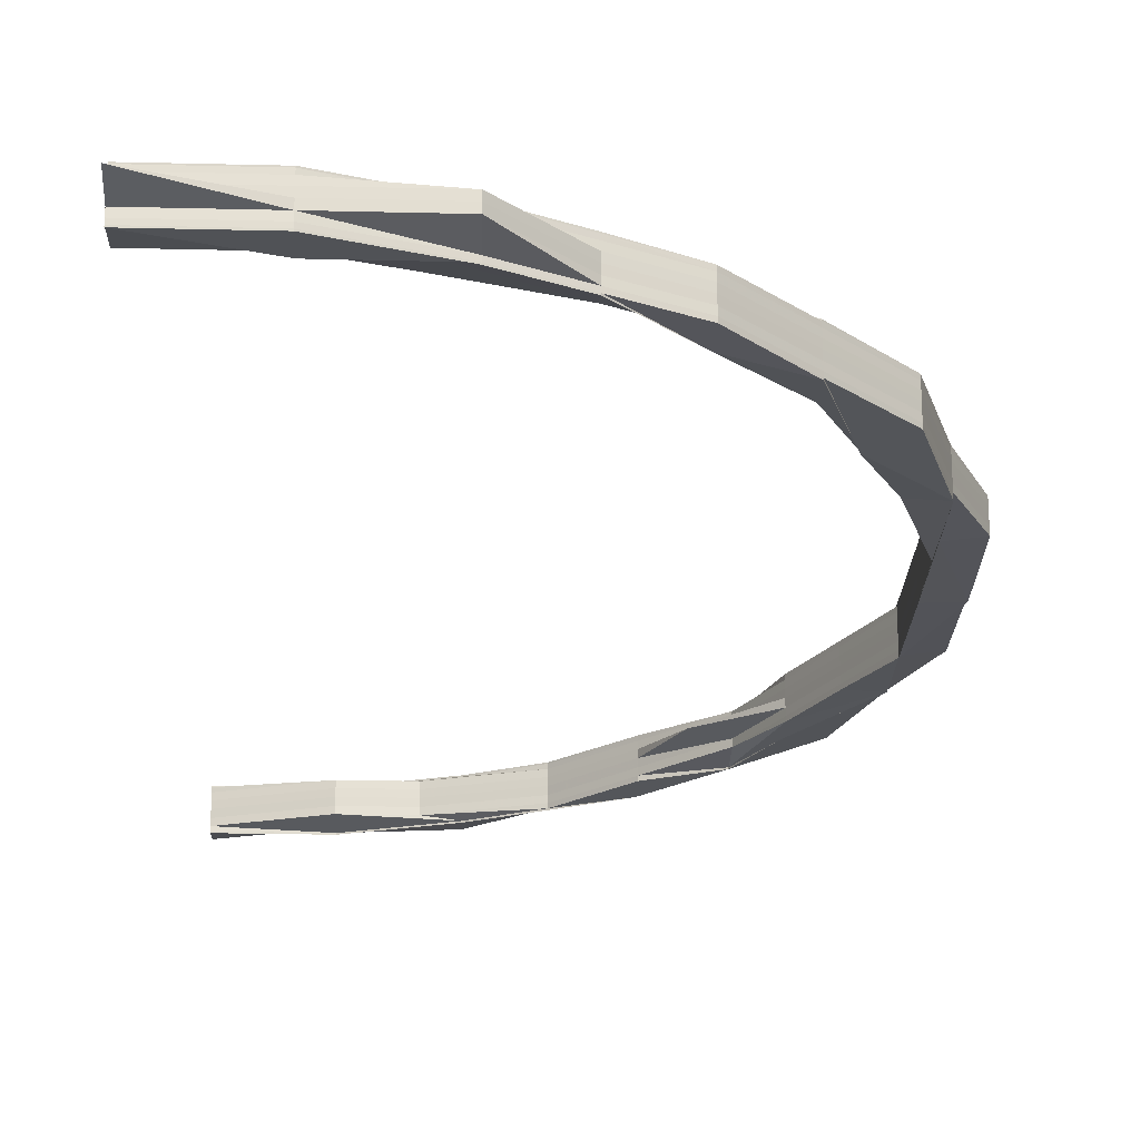
<metadata>
{"format":"obj","ext":"obj","renderer":"f3d","projection":"perspective","resolution":1024,"background":"white","views":[{"elev":-23.0,"azim":177.7,"up":"+Z"}]}
</metadata>
<code>
o 12547
v 2175 1894 14.39
v 2174 1894 14.39
v 2175 1894 14.39
v 2174 1894 14.39
v 2175 1894 14.39
v 2174 1894 14.39
v 2175 1894 14.39
v 2175 1894 14.39
v 2175 1894 14.39
v 2174 1894 14.39
v 2175 1894 14.39
v 2174 1894 14.39
v 2174 1894 14.39
v 2175 1894 14.39
v 2174 1894 14.39
v 2174 1894 14.4
v 2175 1894 14.39
v 2174 1894 14.4
v 2174 1894 14.4
v 2174 1894 14.4
v 2174 1894 14.4
v 2174 1894 14.39
v 2175 1894 14.4
v 2174 1894 14.4
v 2174 1894 14.39
v 2174 1894 14.4
v 2175 1894 14.4
v 2175 1894 14.4
v 2175 1894 14.4
v 2174 1894 14.4
v 2175 1894 14.39
v 2174 1894 14.4
v 2175 1894 14.4
v 2175 1894 14.4
v 2175 1894 14.4
v 2175 1894 14.39
v 2174 1894 14.39
v 2174 1894 14.39
v 2174 1894 14.39
v 2174 1894 14.39
v 2174 1894 14.39
v 2175 1894 14.39
v 2174 1894 14.39
v 2174 1894 14.39
v 2175 1894 14.39
v 2174 1894 14.39
v 2175 1894 14.4
v 2175 1894 14.39
v 2175 1894 14.39
v 2175 1894 14.39
v 2175 1894 14.39
v 2175 1894 14.39
v 2175 1894 14.38
v 2174 1894 14.38
v 2175 1894 14.39
v 2174 1894 14.38
v 2175 1894 14.38
v 2175 1894 14.38
v 2175 1894 14.38
v 2174 1894 14.39
v 2175 1894 14.39
v 2175 1894 14.39
v 2174 1894 14.39
v 2174 1894 14.39
v 2174 1894 14.39
v 2174 1894 14.39
v 2174 1894 14.38
v 2174 1894 14.39
v 2174 1894 14.38
v 2174 1894 14.38
v 2174 1894 14.39
v 2174 1894 14.39
v 2174 1894 14.38
v 2174 1894 14.38
v 2174 1894 14.39
v 2174 1894 14.38
v 2174 1894 14.39
v 2174 1894 14.38
v 2174 1894 14.39
v 2174 1894 14.39
v 2174 1894 14.39
v 2174 1894 14.39
v 2174 1894 14.38
v 2174 1894 14.38
v 2174 1894 14.39
v 2174 1894 14.39
v 2174 1894 14.39
v 2174 1894 14.39
v 2174 1894 14.39
v 2174 1894 14.39
v 2174 1894 14.39
v 2174 1894 14.39
v 2174 1894 14.38
v 2174 1894 14.39
v 2175 1894 14.38
v 2175 1894 14.39
v 2174 1894 14.39
v 2174 1894 14.38
v 2174 1894 14.38
v 2174 1894 14.38
v 2174 1894 14.38
v 2174 1894 14.39
v 2175 1894 14.39
v 2174 1894 14.38
v 2175 1894 14.38
v 2175 1894 14.38
v 2174 1894 14.38
v 2175 1894 14.38
v 2174 1894 14.39
v 2174 1894 14.39
v 2174 1894 14.39
v 2174 1894 14.39
v 2174 1894 14.39
v 2174 1894 14.39
v 2174 1894 14.39
v 2174 1894 14.39
v 2174 1894 14.39
v 2174 1894 14.39
v 2174 1894 14.39
v 2174 1894 14.39
v 2174 1894 14.4
v 2174 1894 14.4
v 2174 1894 14.4
v 2174 1894 14.39
v 2174 1894 14.4
v 2174 1894 14.4
v 2174 1894 14.4
v 2174 1894 14.4
v 2174 1894 14.4
v 2174 1894 14.4
v 2174 1894 14.4
v 2174 1894 14.4
v 2174 1894 14.4
v 2174 1894 14.39
v 2174 1894 14.39
v 2174 1894 14.4
v 2174 1894 14.39
v 2174 1894 14.4
v 2174 1894 14.4
v 2174 1894 14.4
v 2174 1894 14.39
v 2174 1894 14.4
v 2174 1894 14.4
v 2174 1894 14.39
v 2174 1894 14.39
v 2174 1894 14.4
v 2174 1894 14.4
v 2174 1894 14.39
v 2174 1894 14.4
v 2174 1894 14.39
v 2174 1894 14.4
v 2174 1894 14.4
v 2174 1894 14.39
v 2174 1894 14.39
v 2174 1894 14.4
v 2174 1894 14.4
v 2174 1894 14.4
v 2174 1894 14.4
v 2174 1894 14.4
v 2174 1894 14.39
v 2174 1894 14.39
v 2174 1894 14.39
v 2174 1894 14.39
v 2174 1894 14.39
v 2174 1894 14.39
v 2174 1894 14.39
v 2174 1894 14.39
v 2174 1894 14.38
v 2174 1894 14.38
v 2174 1894 14.38
v 2174 1894 14.38
v 2174 1894 14.39
v 2174 1894 14.38
v 2174 1894 14.38
v 2174 1894 14.38
v 2174 1894 14.38
v 2174 1894 14.38
v 2174 1894 14.38
v 2174 1894 14.38
v 2174 1894 14.38
v 2174 1894 14.38
v 2174 1894 14.38
v 2174 1894 14.38
v 2174 1894 14.38
v 2174 1894 14.38
v 2174 1894 14.38
v 2174 1894 14.38
v 2174 1894 14.38
v 2174 1894 14.38
v 2174 1894 14.38
v 2174 1894 14.38
v 2174 1894 14.38
v 2174 1894 14.38
v 2174 1894 14.38
v 2174 1894 14.38
v 2174 1894 14.39
v 2174 1894 14.38
v 2174 1894 14.38
v 2174 1894 14.38
v 2174 1894 14.39
v 2174 1894 14.39
v 2174 1894 14.38
v 2174 1894 14.38
v 2174 1894 14.38
v 2174 1894 14.39
v 2174 1894 14.38
v 2174 1894 14.39
v 2174 1894 14.39
v 2174 1894 14.39
v 2174 1894 14.39
v 2174 1894 14.38
v 2174 1894 14.38
v 2174 1894 14.39
v 2174 1894 14.38
v 2174 1894 14.38
v 2174 1894 14.38
v 2174 1894 14.38
v 2174 1894 14.38
v 2174 1894 14.39
v 2174 1894 14.38
v 2174 1894 14.39
v 2174 1894 14.38
v 2174 1894 14.39
v 2174 1894 14.39
v 2174 1894 14.39
v 2174 1894 14.39
v 2174 1894 14.39
v 2174 1894 14.39
v 2174 1894 14.39
v 2174 1894 14.39
v 2174 1894 14.39
v 2174 1894 14.39
v 2174 1894 14.38
v 2174 1894 14.38
v 2174 1894 14.38
v 2174 1894 14.38
v 2174 1894 14.38
v 2174 1894 14.38
v 2174 1894 14.39
v 2174 1894 14.38
v 2174 1894 14.38
v 2174 1894 14.38
v 2174 1894 14.38
v 2174 1894 14.38
v 2174 1894 14.38
v 2174 1894 14.38
v 2174 1894 14.38
v 2174 1894 14.38
v 2174 1894 14.38
v 2174 1894 14.39
v 2174 1894 14.38
v 2174 1894 14.38
v 2174 1894 14.38
v 2174 1894 14.38
v 2174 1894 14.38
v 2174 1894 14.38
v 2174 1894 14.39
v 2174 1894 14.38
v 2174 1894 14.39
v 2174 1894 14.38
v 2174 1894 14.38
v 2174 1894 14.39
v 2174 1894 14.39
v 2174 1894 14.39
v 2174 1894 14.39
v 2174 1894 14.39
v 2174 1894 14.39
v 2174 1894 14.39
v 2174 1894 14.39
v 2174 1894 14.39
v 2174 1894 14.38
v 2174 1894 14.38
v 2174 1894 14.38
v 2174 1894 14.38
v 2174 1894 14.39
v 2174 1894 14.39
v 2174 1894 14.38
v 2174 1894 14.38
v 2174 1894 14.39
v 2174 1894 14.39
v 2174 1894 14.39
v 2174 1894 14.39
v 2174 1894 14.38
v 2174 1894 14.38
v 2174 1894 14.38
v 2174 1894 14.38
v 2174 1894 14.38
v 2174 1894 14.38
v 2174 1894 14.38
v 2174 1894 14.39
v 2174 1894 14.39
v 2174 1894 14.39
v 2174 1894 14.38
v 2174 1894 14.39
v 2174 1894 14.39
v 2174 1894 14.39
v 2174 1894 14.39
v 2174 1894 14.39
v 2174 1894 14.4
v 2174 1894 14.39
v 2174 1894 14.39
v 2174 1894 14.39
v 2174 1894 14.39
v 2174 1894 14.4
v 2174 1894 14.4
v 2174 1894 14.4
v 2174 1894 14.4
v 2174 1894 14.4
v 2174 1894 14.4
v 2174 1894 14.4
v 2174 1894 14.4
v 2174 1894 14.4
v 2174 1894 14.4
v 2174 1894 14.4
v 2174 1894 14.4
v 2174 1894 14.4
v 2174 1894 14.4
v 2174 1894 14.4
v 2174 1894 14.4
v 2174 1894 14.4
v 2174 1894 14.4
v 2174 1894 14.4
v 2174 1894 14.4
v 2174 1894 14.39
v 2174 1894 14.4
v 2174 1894 14.4
v 2174 1894 14.4
v 2174 1894 14.4
v 2174 1894 14.4
v 2174 1894 14.4
v 2174 1894 14.39
v 2174 1894 14.39
v 2174 1894 14.39
v 2174 1894 14.39
v 2174 1894 14.39
v 2174 1894 14.39
v 2174 1894 14.39
v 2174 1894 14.39
v 2174 1894 14.39
v 2174 1894 14.39
v 2174 1894 14.39
v 2174 1894 14.39
v 2174 1894 14.39
v 2174 1894 14.39
v 2174 1894 14.39
v 2174 1894 14.4
v 2174 1894 14.39
v 2174 1894 14.4
v 2174 1894 14.4
v 2174 1894 14.4
v 2174 1894 14.4
v 2174 1894 14.4
v 2174 1894 14.4
v 2174 1894 14.4
v 2174 1894 14.4
v 2174 1894 14.4
v 2174 1894 14.4
v 2174 1894 14.4
v 2174 1894 14.4
v 2174 1894 14.4
v 2174 1894 14.4
v 2174 1894 14.4
v 2174 1894 14.39
v 2174 1894 14.4
v 2174 1894 14.4
v 2174 1894 14.39
v 2174 1894 14.39
v 2174 1894 14.4
v 2174 1894 14.4
v 2174 1894 14.4
v 2174 1894 14.4
v 2174 1894 14.4
v 2174 1894 14.4
v 2174 1894 14.4
v 2174 1894 14.4
v 2174 1894 14.4
v 2174 1894 14.39
v 2174 1894 14.39
v 2174 1894 14.39
v 2174 1894 14.39
v 2174 1894 14.4
v 2174 1894 14.4
v 2174 1894 14.39
v 2174 1894 14.39
v 2174 1894 14.4
v 2174 1894 14.4
v 2174 1894 14.39
v 2174 1894 14.4
v 2174 1894 14.39
v 2174 1894 14.39
v 2174 1894 14.39
v 2174 1894 14.4
v 2174 1894 14.4
v 2174 1894 14.4
v 2174 1894 14.4
v 2174 1894 14.4
v 2174 1894 14.4
v 2174 1894 14.39
v 2174 1894 14.4
v 2174 1894 14.39
v 2174 1894 14.39
v 2174 1894 14.39
v 2174 1894 14.39
v 2174 1894 14.39
v 2174 1894 14.4
v 2174 1894 14.4
v 2174 1894 14.4
v 2174 1894 14.39
v 2174 1894 14.4
v 2174 1894 14.39
v 2174 1894 14.4
v 2174 1894 14.4
v 2174 1894 14.4
v 2174 1894 14.4
v 2174 1894 14.4
v 2174 1894 14.4
v 2174 1894 14.4
v 2174 1894 14.4
v 2174 1894 14.4
v 2174 1894 14.4
v 2174 1894 14.4
v 2174 1894 14.4
v 2174 1894 14.4
v 2174 1894 14.4
v 2174 1894 14.4
v 2174 1894 14.39
v 2174 1894 14.4
v 2174 1894 14.39
v 2174 1894 14.4
v 2174 1894 14.4
v 2174 1894 14.4
v 2174 1894 14.4
v 2174 1894 14.4
v 2174 1894 14.39
v 2174 1894 14.4
v 2174 1894 14.4
v 2175 1894 14.4
v 2174 1894 14.4
v 2174 1894 14.4
v 2174 1894 14.4
v 2175 1894 14.39
v 2175 1894 14.4
v 2174 1894 14.4
v 2174 1894 14.4
v 2175 1894 14.39
v 2174 1894 14.4
v 2174 1894 14.4
v 2175 1894 14.4
v 2174 1894 14.4
v 2174 1894 14.4
v 2174 1894 14.39
v 2174 1894 14.39
v 2175 1894 14.4
v 2175 1894 14.39
v 2174 1894 14.39
v 2175 1894 14.39
v 2174 1894 14.39
v 2174 1894 14.39
v 2174 1894 14.39
v 2174 1894 14.39
v 2174 1894 14.39
v 2174 1894 14.39
v 2174 1894 14.39
v 2174 1894 14.39
v 2174 1894 14.4
v 2174 1894 14.4
v 2174 1894 14.39
v 2174 1894 14.39
v 2174 1894 14.4
v 2174 1894 14.4
v 2174 1894 14.4
v 2174 1894 14.4
v 2174 1894 14.39
v 2174 1894 14.39
v 2174 1894 14.39
v 2174 1894 14.4
v 2174 1894 14.39
v 2174 1894 14.4
v 2174 1894 14.4
v 2174 1894 14.39
v 2174 1894 14.39
v 2174 1894 14.39
v 2174 1894 14.39
v 2174 1894 14.39
v 2174 1894 14.39
v 2174 1894 14.39
v 2174 1894 14.39
v 2174 1894 14.39
v 2174 1894 14.39
v 2174 1894 14.39
v 2174 1894 14.39
v 2174 1894 14.39
v 2174 1894 14.39
v 2174 1894 14.39
v 2174 1894 14.39
v 2174 1894 14.38
v 2174 1894 14.39
v 2174 1894 14.39
v 2174 1894 14.38
v 2174 1894 14.38
v 2174 1894 14.38
v 2174 1894 14.38
v 2174 1894 14.38
v 2174 1894 14.38
v 2174 1894 14.38
v 2174 1894 14.38
v 2174 1894 14.39
v 2174 1894 14.38
v 2174 1894 14.38
v 2174 1894 14.38
v 2174 1894 14.38
v 2174 1894 14.38
v 2174 1894 14.38
v 2174 1894 14.38
v 2174 1894 14.38
v 2174 1894 14.38
v 2174 1894 14.38
v 2174 1894 14.38
v 2174 1894 14.38
v 2174 1894 14.38
v 2174 1894 14.38
v 2174 1894 14.38
v 2174 1894 14.38
v 2174 1894 14.38
v 2174 1894 14.38
v 2174 1894 14.38
v 2174 1894 14.38
v 2174 1894 14.39
v 2174 1894 14.38
v 2174 1894 14.38
v 2174 1894 14.38
v 2174 1894 14.38
v 2174 1894 14.39
v 2174 1894 14.39
v 2174 1894 14.4
v 2174 1894 14.4
v 2174 1894 14.4
v 2174 1894 14.4
v 2174 1894 14.4
v 2174 1894 14.4
v 2174 1894 14.4
v 2174 1894 14.4
v 2174 1894 14.4
v 2174 1894 14.39
v 2174 1894 14.38
v 2174 1894 14.38
v 2174 1894 14.39
v 2174 1894 14.39
v 2174 1894 14.4
v 2174 1894 14.4
v 2174 1894 14.4
v 2174 1894 14.4
v 2174 1894 14.4
v 2174 1894 14.4
v 2174 1894 14.4
v 2174 1894 14.39
v 2174 1894 14.39
v 2174 1894 14.4
v 2174 1894 14.4
v 2174 1894 14.38
v 2174 1894 14.38
v 2174 1894 14.38
v 2174 1894 14.38
v 2174 1894 14.38
v 2174 1894 14.38
v 2174 1894 14.38
v 2174 1894 14.38
v 2174 1894 14.38
v 2174 1894 14.4
v 2174 1894 14.4
v 2174 1894 14.4
v 2174 1894 14.4
v 2174 1894 14.4
v 2174 1894 14.4
v 2174 1894 14.4
v 2174 1894 14.4
v 2174 1894 14.4
v 2174 1894 14.38
v 2174 1894 14.38
v 2174 1894 14.38
v 2174 1894 14.4
v 2174 1894 14.4
v 2174 1894 14.4
v 2174 1894 14.38
v 2174 1894 14.38
v 2174 1894 14.38
v 2174 1894 14.38
v 2174 1894 14.38
v 2174 1894 14.39
v 2174 1894 14.38
v 2174 1894 14.38
v 2174 1894 14.38
v 2174 1894 14.39
v 2174 1894 14.39
v 2174 1894 14.38
v 2174 1894 14.38
v 2174 1894 14.38
v 2174 1894 14.38
v 2174 1894 14.38
v 2174 1894 14.38
v 2174 1894 14.39
v 2175 1894 14.39
v 2174 1894 14.39
v 2175 1894 14.39
v 2175 1894 14.39
v 2175 1894 14.39
v 2175 1894 14.39
v 2175 1894 14.39
v 2174 1894 14.38
v 2175 1894 14.39
v 2174 1894 14.38
v 2175 1894 14.38
v 2174 1894 14.38
v 2174 1894 14.38
v 2174 1894 14.38
v 2174 1894 14.38
v 2174 1894 14.38
v 2175 1894 14.38
v 2175 1894 14.38
v 2174 1894 14.38
v 2174 1894 14.38
v 2175 1894 14.38
v 2174 1894 14.38
v 2174 1894 14.38
v 2174 1894 14.38
v 2174 1894 14.38
v 2174 1894 14.38
v 2175 1894 14.39
v 2175 1894 14.39
v 2175 1894 14.39
v 2174 1894 14.39
v 2174 1894 14.39
v 2174 1894 14.39
v 2175 1894 14.39
v 2175 1894 14.39
v 2174 1894 14.39
v 2175 1894 14.39
v 2175 1894 14.39
v 2175 1894 14.39
v 2174 1894 14.39
v 2174 1894 14.39
v 2174 1894 14.39
v 2174 1894 14.39
v 2174 1894 14.38
v 2175 1894 14.38
v 2174 1894 14.39
v 2175 1894 14.38
v 2175 1894 14.39
v 2174 1894 14.39
v 2175 1894 14.4
v 2175 1894 14.4
v 2174 1894 14.4
f 1 2 3
f 3 4 5
f 4 6 7
f 2 4 8
f 9 10 1
f 10 2 11
f 12 13 10
f 14 15 9
f 16 15 14
f 15 10 17
f 18 19 16
f 19 20 21
f 22 21 23
f 24 20 25
f 24 26 27
f 28 24 29
f 28 30 31
f 32 30 33
f 34 32 35
f 36 37 33
f 38 39 37
f 40 41 36
f 40 38 41
f 42 40 36
f 43 40 42
f 44 38 40
f 43 44 40
f 45 43 42
f 44 46 38
f 47 48 45
f 48 49 45
f 49 50 45
f 50 51 45
f 51 52 45
f 52 53 45
f 53 54 55
f 56 54 57
f 58 56 59
f 60 43 45
f 61 60 45
f 62 63 61
f 64 60 61
f 64 65 60
f 60 66 43
f 65 66 60
f 66 44 43
f 67 65 68
f 69 70 67
f 65 71 66
f 66 72 44
f 71 72 66
f 72 46 44
f 70 73 74
f 75 73 76
f 77 74 78
f 79 80 74
f 72 81 46
f 82 81 72
f 71 82 72
f 83 82 71
f 83 84 85
f 82 86 81
f 87 71 79
f 81 88 46
f 87 89 71
f 90 87 79
f 90 79 91
f 4 90 91
f 91 92 93
f 94 93 95
f 96 97 95
f 98 99 93
f 100 98 101
f 101 102 103
f 104 99 102
f 105 104 106
f 104 107 108
f 2 109 4
f 109 90 4
f 110 109 2
f 10 110 2
f 111 110 10
f 111 112 110
f 110 113 109
f 112 113 110
f 109 114 90
f 113 114 109
f 114 87 90
f 114 115 87
f 113 116 114
f 116 115 114
f 115 89 87
f 117 116 113
f 112 117 113
f 116 118 115
f 115 119 89
f 118 119 115
f 120 118 116
f 117 120 116
f 121 122 120
f 123 120 117
f 124 123 125
f 125 126 127
f 128 129 126
f 130 131 127
f 132 133 130
f 134 135 131
f 134 128 136
f 137 134 130
f 130 138 137
f 139 138 136
f 133 140 138
f 140 121 138
f 138 123 117
f 138 117 112
f 141 112 142
f 141 143 21
f 144 112 141
f 38 144 141
f 46 144 38
f 46 88 144
f 144 145 112
f 88 145 144
f 145 134 112
f 146 147 143
f 148 147 143
f 149 148 150
f 151 146 152
f 152 153 154
f 155 147 153
f 156 155 157
f 155 158 159
f 145 160 134
f 160 161 134
f 162 160 145
f 88 162 145
f 160 163 161
f 164 162 88
f 81 164 88
f 162 165 160
f 165 163 160
f 86 164 81
f 166 165 162
f 164 166 162
f 86 167 164
f 167 166 164
f 168 169 167
f 170 167 86
f 171 86 172
f 173 170 171
f 174 170 86
f 175 176 170
f 171 177 178
f 179 180 178
f 181 182 180
f 176 183 184
f 185 184 186
f 187 188 185
f 188 183 189
f 190 189 191
f 192 188 193
f 192 194 195
f 196 197 195
f 197 198 199
f 200 201 198
f 195 202 203
f 204 199 203
f 205 206 204
f 207 208 202
f 209 210 208
f 206 211 212
f 213 211 214
f 214 215 216
f 211 217 215
f 211 218 217
f 219 220 218
f 221 222 211
f 221 219 222
f 223 221 211
f 224 221 223
f 209 224 223
f 225 219 221
f 224 225 221
f 225 226 219
f 227 224 209
f 228 225 224
f 227 228 224
f 228 229 225
f 229 226 225
f 230 228 227
f 231 229 228
f 230 231 228
f 226 232 219
f 219 232 233
f 232 234 233
f 233 235 236
f 237 236 238
f 239 240 235
f 241 240 242
f 243 242 244
f 245 244 246
f 247 248 245
f 249 239 250
f 251 249 252
f 253 251 252
f 254 252 255
f 252 256 250
f 252 250 257
f 258 252 257
f 258 257 259
f 260 261 259
f 257 250 262
f 259 257 263
f 257 262 263
f 250 264 262
f 259 263 265
f 250 266 264
f 263 262 267
f 262 264 268
f 262 268 267
f 263 267 269
f 265 263 269
f 270 259 265
f 271 259 270
f 272 271 273
f 274 271 270
f 274 270 275
f 270 265 276
f 275 270 276
f 277 278 275
f 276 265 279
f 265 269 279
f 275 276 280
f 276 279 281
f 280 276 281
f 282 275 280
f 283 275 282
f 284 283 282
f 212 283 284
f 194 285 284
f 285 286 287
f 288 284 289
f 284 282 290
f 289 284 290
f 290 282 291
f 282 280 291
f 289 290 292
f 293 289 292
f 293 292 167
f 167 292 166
f 292 290 294
f 292 294 166
f 290 291 294
f 166 294 165
f 294 295 165
f 294 291 295
f 165 295 163
f 291 280 296
f 291 296 295
f 280 281 296
f 295 297 163
f 295 296 297
f 163 297 298
f 163 298 161
f 161 298 123
f 298 299 123
f 298 300 299
f 297 300 298
f 296 301 297
f 297 301 300
f 296 281 301
f 281 302 301
f 281 279 302
f 301 303 300
f 301 302 303
f 300 303 304
f 304 305 306
f 300 307 308
f 303 309 307
f 310 308 311
f 312 313 311
f 314 315 306
f 315 316 317
f 306 317 318
f 319 318 320
f 321 322 320
f 323 309 324
f 325 323 326
f 327 328 323
f 329 327 323
f 330 323 331
f 330 331 120
f 323 332 331
f 120 331 118
f 331 332 333
f 331 333 118
f 118 333 119
f 332 334 333
f 335 336 334
f 333 337 119
f 333 334 337
f 119 337 338
f 119 338 89
f 334 339 337
f 337 340 338
f 337 339 340
f 89 338 341
f 89 341 71
f 338 340 342
f 338 342 341
f 334 343 339
f 344 343 334
f 344 345 343
f 346 345 347
f 348 349 346
f 350 351 349
f 352 353 348
f 351 354 355
f 353 356 357
f 358 357 359
f 360 355 361
f 362 361 363
f 364 362 365
f 365 366 367
f 368 369 366
f 370 371 369
f 372 371 373
f 365 374 375
f 374 373 376
f 377 374 368
f 303 377 368
f 302 377 303
f 302 378 377
f 279 378 302
f 279 269 378
f 378 379 377
f 377 379 374
f 269 380 378
f 378 380 379
f 269 267 380
f 379 381 374
f 374 381 382
f 379 383 381
f 380 383 379
f 267 384 380
f 380 384 383
f 267 268 384
f 383 385 386
f 387 388 385
f 384 387 383
f 383 387 358
f 268 389 384
f 384 389 387
f 268 390 389
f 264 390 268
f 389 391 387
f 387 391 392
f 391 393 392
f 392 394 395
f 396 395 397
f 391 398 393
f 398 399 394
f 389 400 391
f 400 398 391
f 390 400 389
f 400 401 398
f 390 402 400
f 402 401 400
f 403 402 390
f 264 403 390
f 266 403 264
f 401 404 398
f 398 404 405
f 405 406 407
f 408 409 405
f 409 408 410
f 411 406 410
f 412 409 413
f 409 414 415
f 416 415 417
f 418 414 419
f 420 419 421
f 412 422 423
f 422 424 425
f 426 427 425
f 428 426 423
f 429 430 428
f 429 430 431
f 430 432 433
f 426 434 435
f 434 436 435
f 436 437 438
f 439 438 440
f 441 442 439
f 443 444 440
f 434 445 444
f 446 447 443
f 447 448 449
f 448 442 449
f 450 449 435
f 435 449 451
f 435 451 404
f 449 452 451
f 449 453 452
f 453 454 452
f 452 454 455
f 454 456 455
f 451 452 457
f 452 455 457
f 455 456 458
f 451 457 459
f 404 451 459
f 457 455 460
f 455 458 460
f 459 457 461
f 457 460 461
f 404 459 231
f 231 459 229
f 459 461 229
f 410 404 231
f 229 461 226
f 410 231 230
f 461 462 226
f 461 460 462
f 226 462 232
f 460 463 462
f 460 458 463
f 462 266 232
f 462 463 266
f 232 266 234
f 464 410 230
f 411 410 464
f 465 466 464
f 464 230 467
f 467 230 227
f 468 464 467
f 469 464 468
f 470 469 471
f 472 469 468
f 472 468 473
f 467 227 474
f 474 227 209
f 468 467 475
f 475 467 474
f 473 468 475
f 476 473 477
f 478 479 473
f 474 209 480
f 480 209 481
f 480 481 207
f 482 480 207
f 483 474 480
f 475 474 483
f 483 480 482
f 473 475 484
f 484 475 483
f 485 473 484
f 485 484 486
f 484 483 487
f 487 483 482
f 486 484 487
f 488 489 486
f 482 490 491
f 487 482 492
f 492 482 493
f 486 487 494
f 494 487 492
f 343 486 494
f 345 486 343
f 343 494 339
f 492 493 495
f 495 491 496
f 495 496 177
f 339 494 497
f 494 492 497
f 497 492 495
f 339 497 340
f 497 495 498
f 340 497 498
f 498 495 499
f 340 498 342
f 498 499 174
f 342 498 174
f 342 174 500
f 500 174 501
f 341 342 500
f 341 500 502
f 500 503 504
f 505 500 506
f 507 341 505
f 508 509 507
f 510 511 503
f 512 511 513
f 514 510 515
f 514 516 517
f 518 513 519
f 520 521 519
f 522 523 524
f 523 525 526
f 523 527 65
f 527 528 65
f 529 527 530
f 527 531 532
f 533 534 535
f 536 537 538
f 537 539 540
f 541 542 543
f 544 545 546
f 547 548 545
f 549 550 551
f 552 553 554
f 555 556 557
f 558 559 556
f 560 561 562
f 563 564 560
f 565 566 561
f 567 568 566
f 569 570 571
f 572 573 569
f 574 575 570
f 576 577 575
f 578 579 580
f 581 582 583
f 584 585 586
f 584 587 588
f 584 587 589
f 587 590 591
f 587 592 593
f 589 594 595
f 596 597 595
f 597 598 599
f 594 600 599
f 463 594 266
f 463 601 594
f 458 601 463
f 458 602 601
f 601 603 594
f 604 605 458
f 605 606 601
f 604 605 607
f 605 606 607
f 601 608 603
f 594 603 609
f 608 610 603
f 603 611 609
f 603 610 611
f 610 612 611
f 611 612 613
f 614 611 615
f 611 616 617
f 618 619 616
f 620 619 621
f 622 618 623
f 624 621 625
f 626 627 625
f 618 628 607
f 628 629 607
f 629 630 607
f 628 629 631
f 632 628 631
f 629 630 633
f 630 634 607
f 634 635 607
f 635 442 607
f 634 635 434
f 630 634 636
f 636 637 434
f 636 434 426
f 633 638 636
f 631 639 633
f 640 636 426
f 633 636 640
f 640 426 404
f 401 640 404
f 641 633 640
f 641 640 401
f 631 633 641
f 402 641 401
f 642 631 641
f 642 641 402
f 643 631 642
f 403 642 402
f 593 643 642
f 593 642 403
f 644 643 593
f 266 593 403
f 609 593 266
f 644 645 646
f 647 648 649
f 650 651 652

</code>
